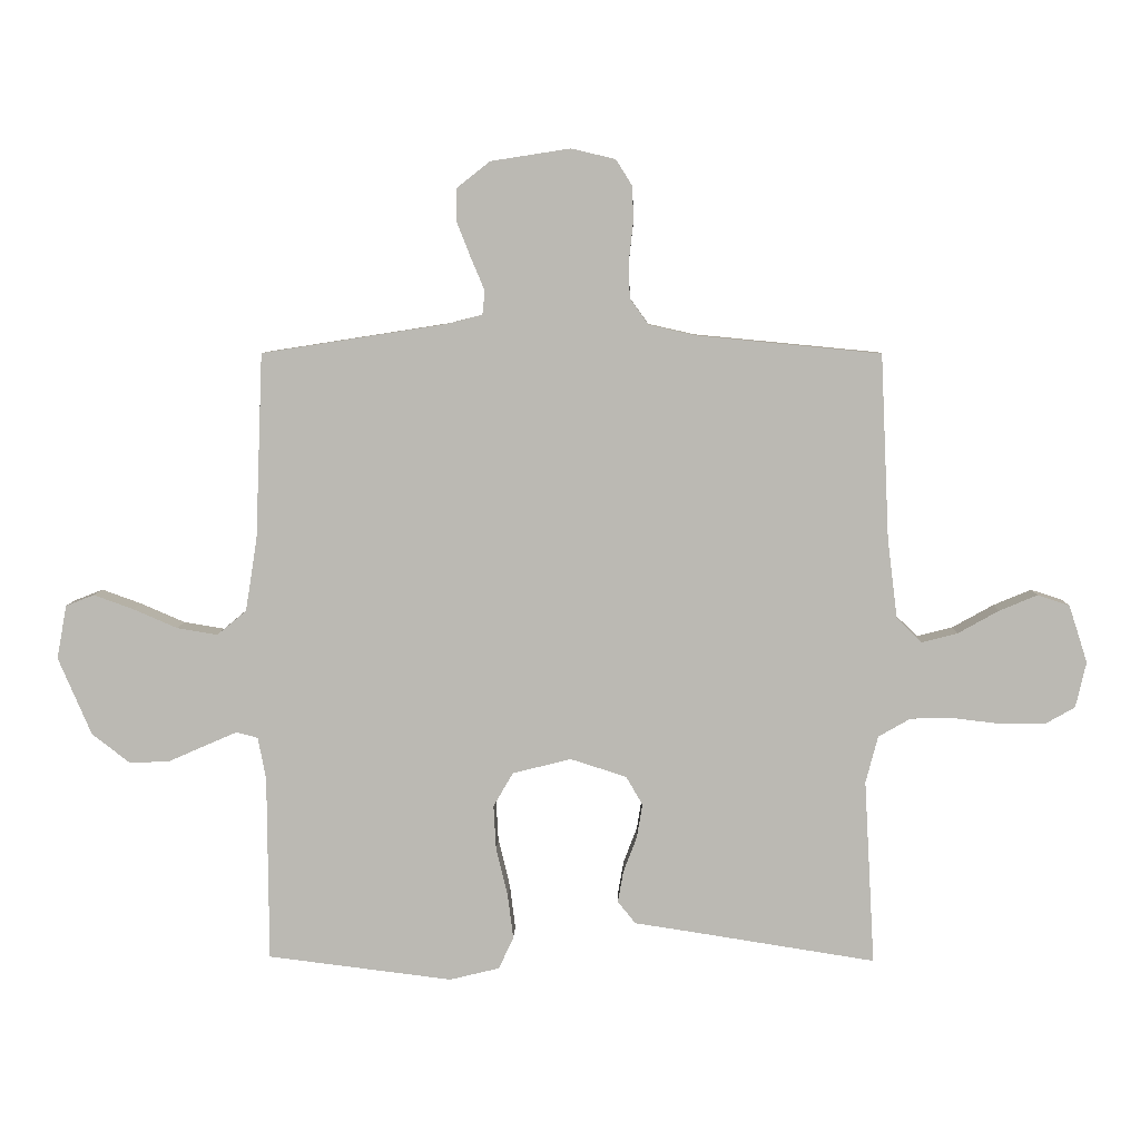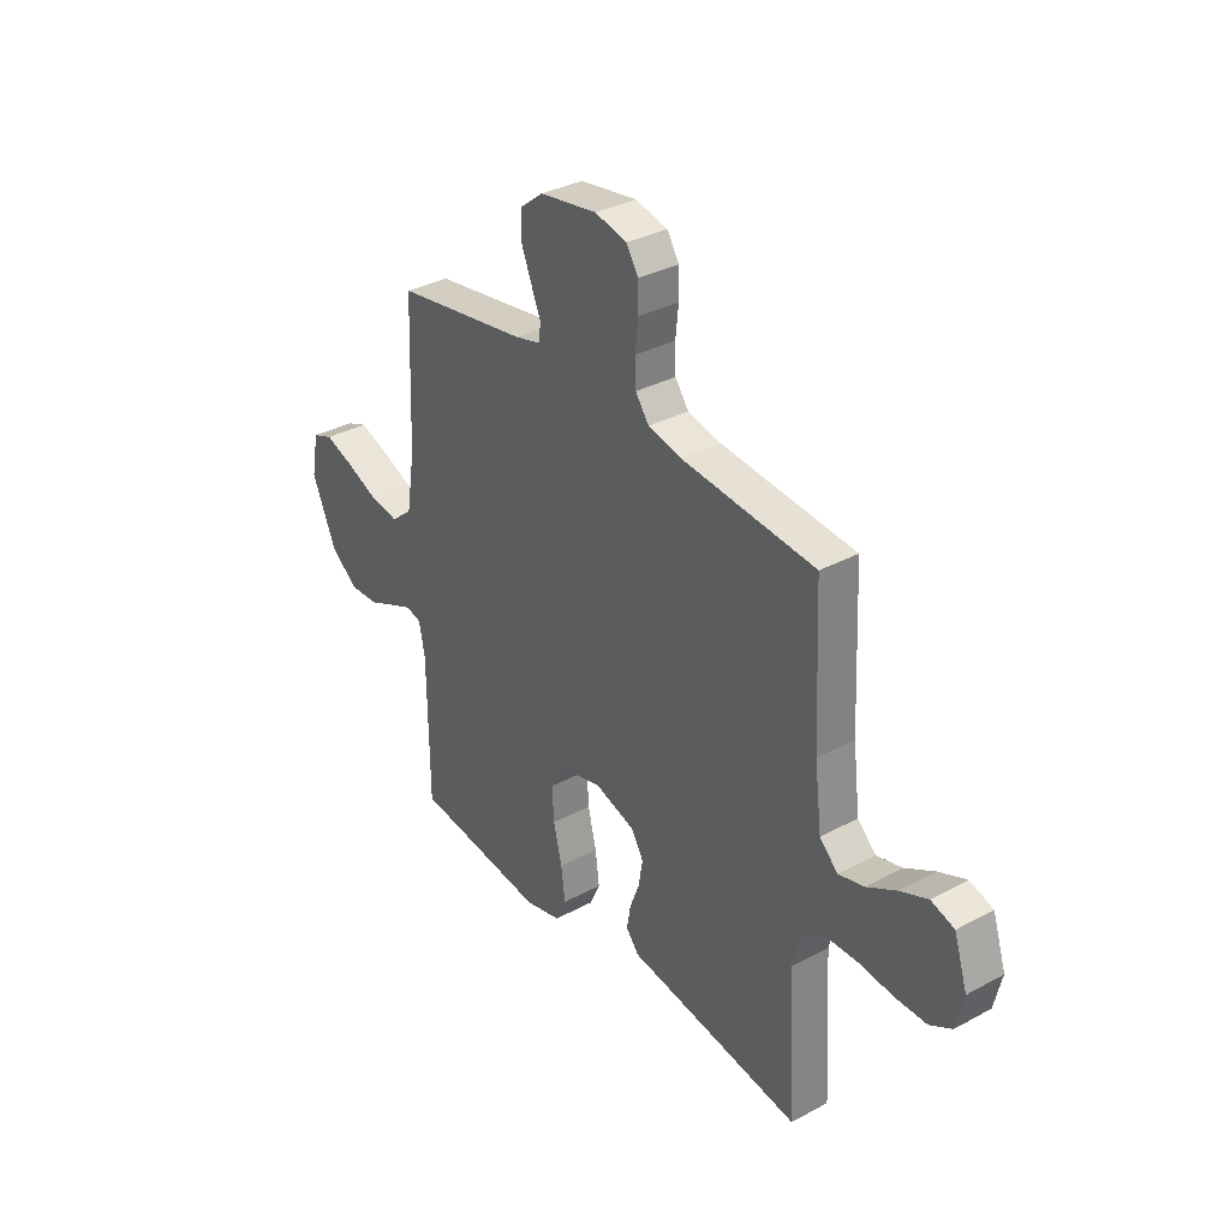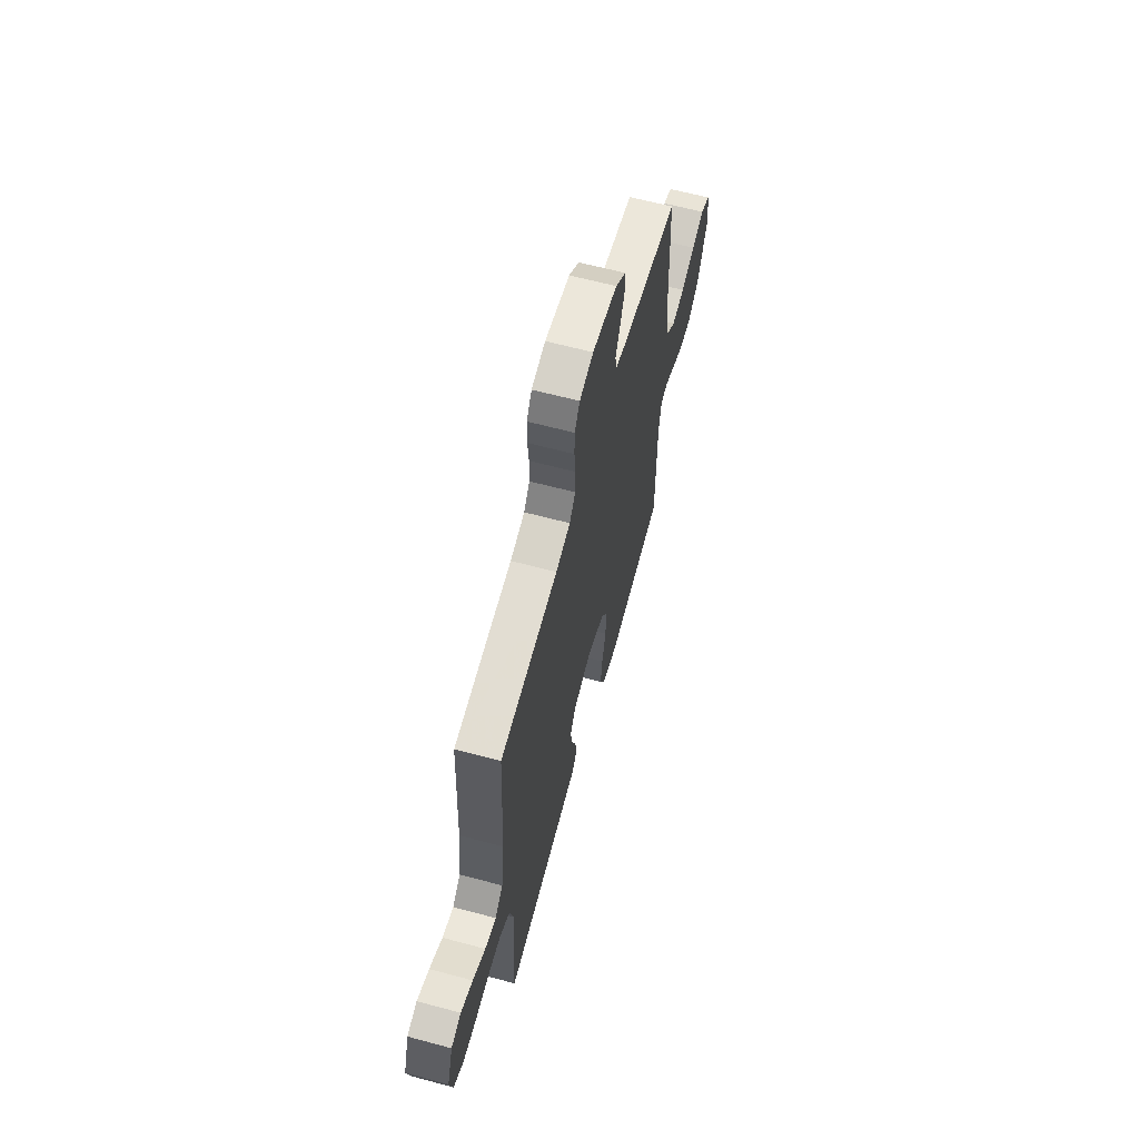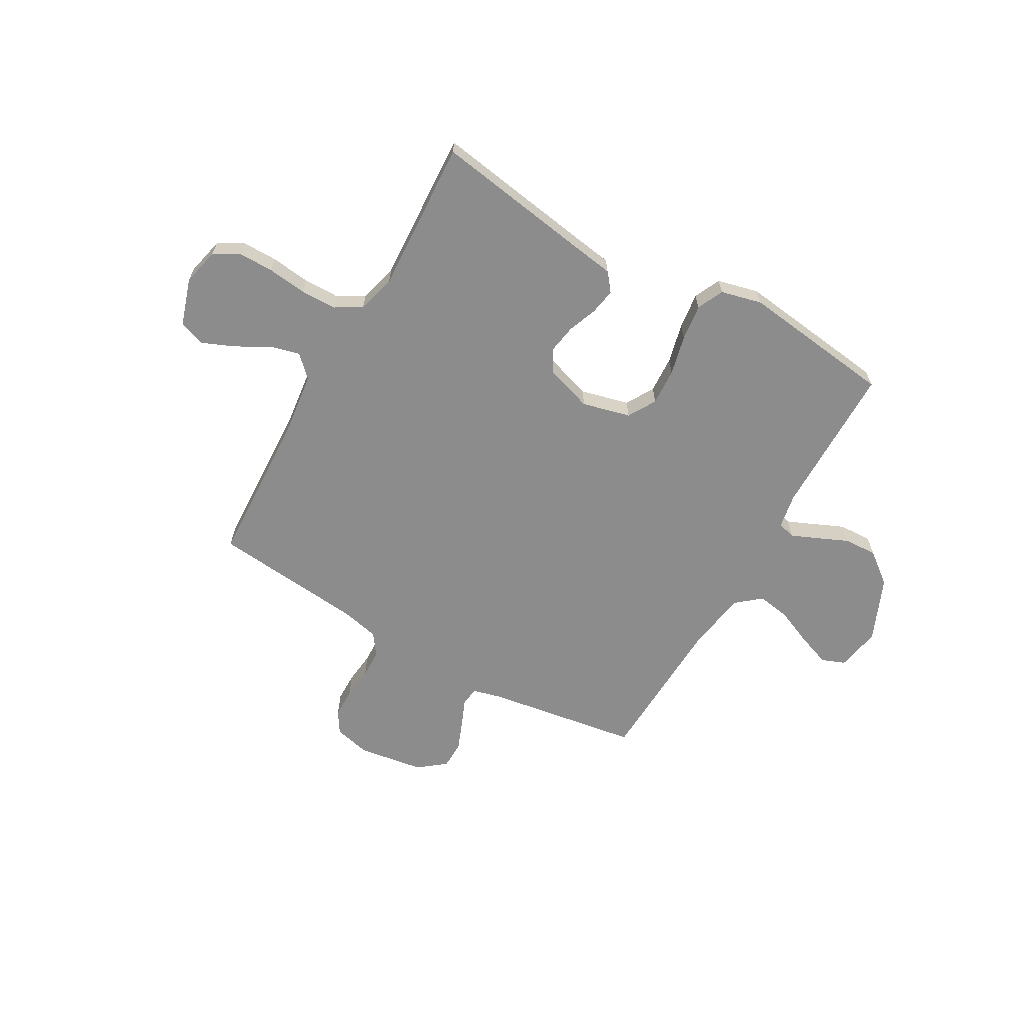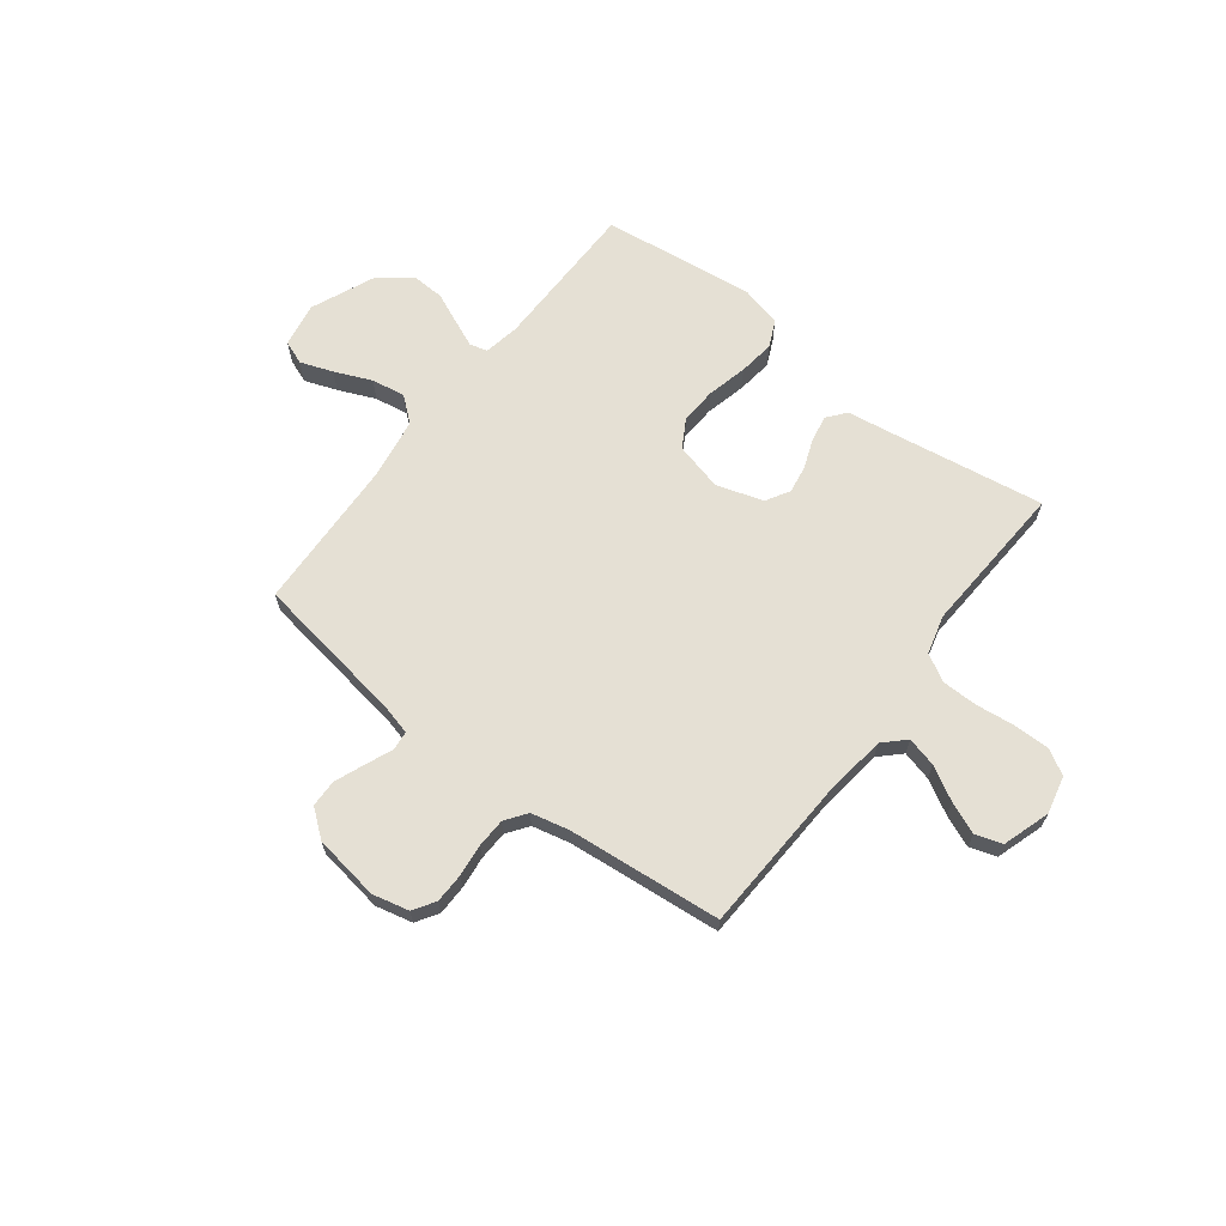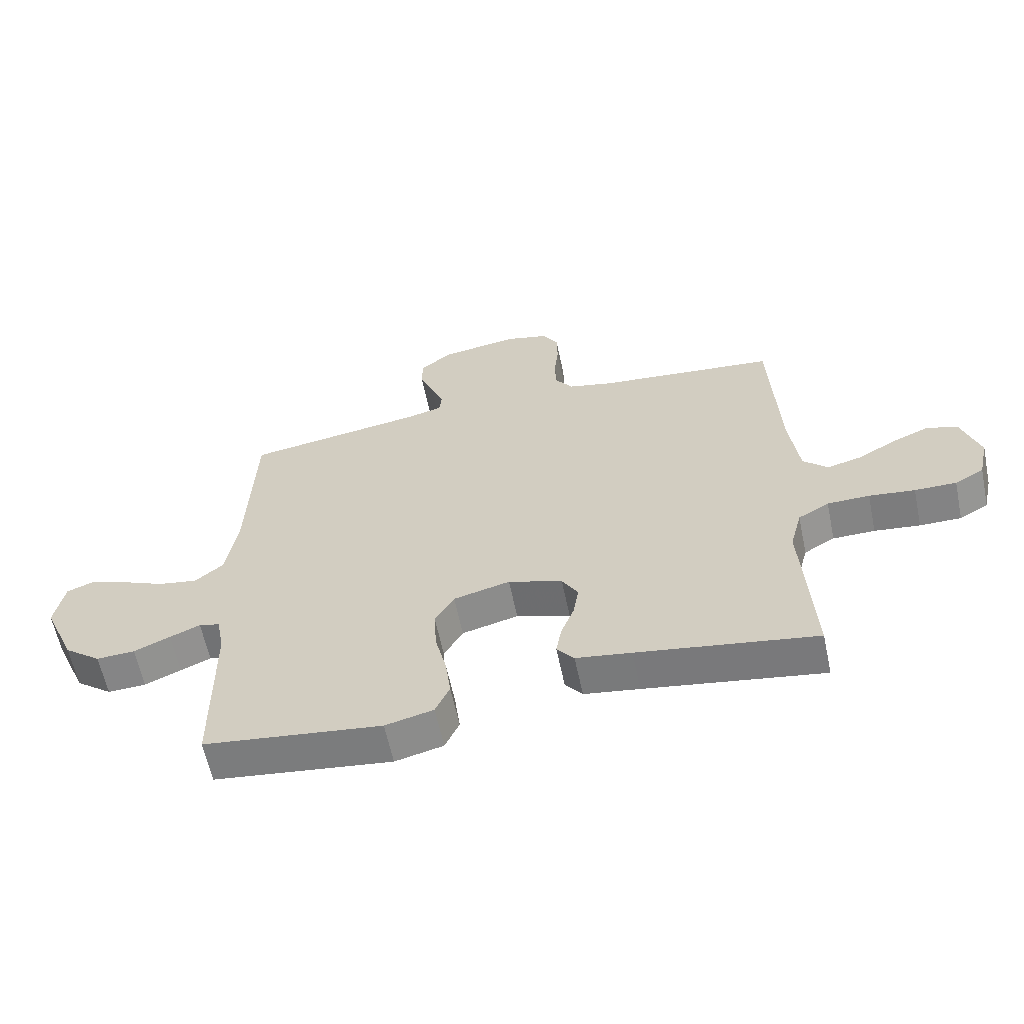
<metadata>
{"format":"obj","ext":"obj","renderer":"f3d","projection":"perspective","resolution":1024,"background":"white","views":[{"elev":6.8,"azim":1.5,"up":"+Z"},{"elev":33.8,"azim":53.7,"up":"+Z"},{"elev":62.5,"azim":105.2,"up":"+Z"},{"elev":-64.2,"azim":150.3,"up":"+Y"},{"elev":65.8,"azim":37.5,"up":"+Y"},{"elev":-61.1,"azim":11.8,"up":"+Z"}]}
</metadata>
<code>
v 0.5 0.07 -0.5
v 0.2 0.07 -0.453
v 0.107 0.07 -0.439
v 0.078 0.07 -0.403
v 0.087 0.07 -0.352
v 0.109 0.07 -0.294
v 0.118 0.07 -0.239
v 0.091 0.07 -0.193
v 0 0.07 -0.164
v -0.095 0.07 -0.188
v -0.127 0.07 -0.243
v -0.123 0.07 -0.315
v -0.104 0.07 -0.394
v -0.095 0.07 -0.465
v -0.119 0.07 -0.517
v -0.2 0.07 -0.537
v -0.5 0.07 -0.5
v -0.502 0.07 -0.2
v -0.515 0.07 -0.131
v -0.55 0.07 -0.122
v -0.601 0.07 -0.144
v -0.662 0.07 -0.171
v -0.727 0.07 -0.174
v -0.789 0.07 -0.126
v -0.843 0.07 0
v -0.827 0.07 0.087
v -0.781 0.07 0.105
v -0.717 0.07 0.082
v -0.645 0.07 0.051
v -0.579 0.07 0.04
v -0.531 0.07 0.08
v -0.512 0.07 0.2
v -0.5 0.07 0.5
v -0.2 0.07 0.547
v -0.142 0.07 0.562
v -0.138 0.07 0.6
v -0.16 0.07 0.652
v -0.183 0.07 0.71
v -0.182 0.07 0.764
v -0.129 0.07 0.806
v 0 0.07 0.826
v 0.072 0.07 0.809
v 0.099 0.07 0.766
v 0.1 0.07 0.708
v 0.093 0.07 0.645
v 0.095 0.07 0.588
v 0.125 0.07 0.546
v 0.2 0.07 0.529
v 0.5 0.07 0.5
v 0.514 0.07 0.2
v 0.53 0.07 0.072
v 0.571 0.07 0.032
v 0.629 0.07 0.047
v 0.695 0.07 0.084
v 0.757 0.07 0.11
v 0.809 0.07 0.093
v 0.839 0.07 0
v 0.822 0.07 -0.074
v 0.773 0.07 -0.102
v 0.703 0.07 -0.102
v 0.626 0.07 -0.093
v 0.555 0.07 -0.094
v 0.503 0.07 -0.124
v 0.483 0.07 -0.2
v 0.5 0 -0.5
v 0.2 0 -0.453
v 0.107 0 -0.439
v 0.078 0 -0.403
v 0.087 0 -0.352
v 0.109 0 -0.294
v 0.118 0 -0.239
v 0.091 0 -0.193
v 0 0 -0.164
v -0.095 0 -0.188
v -0.127 0 -0.243
v -0.123 0 -0.315
v -0.104 0 -0.394
v -0.095 0 -0.465
v -0.119 0 -0.517
v -0.2 0 -0.537
v -0.5 0 -0.5
v -0.502 0 -0.2
v -0.515 0 -0.131
v -0.55 0 -0.122
v -0.601 0 -0.144
v -0.662 0 -0.171
v -0.727 0 -0.174
v -0.789 0 -0.126
v -0.843 0 0
v -0.827 0 0.087
v -0.781 0 0.105
v -0.717 0 0.082
v -0.645 0 0.051
v -0.579 0 0.04
v -0.531 0 0.08
v -0.512 0 0.2
v -0.5 0 0.5
v -0.2 0 0.547
v -0.142 0 0.562
v -0.138 0 0.6
v -0.16 0 0.652
v -0.183 0 0.71
v -0.182 0 0.764
v -0.129 0 0.806
v 0 0 0.826
v 0.072 0 0.809
v 0.099 0 0.766
v 0.1 0 0.708
v 0.093 0 0.645
v 0.095 0 0.588
v 0.125 0 0.546
v 0.2 0 0.529
v 0.5 0 0.5
v 0.514 0 0.2
v 0.53 0 0.072
v 0.571 0 0.032
v 0.629 0 0.047
v 0.695 0 0.084
v 0.757 0 0.11
v 0.809 0 0.093
v 0.839 0 0
v 0.822 0 -0.074
v 0.773 0 -0.102
v 0.703 0 -0.102
v 0.626 0 -0.093
v 0.555 0 -0.094
v 0.503 0 -0.124
v 0.483 0 -0.2
f 59 60 61
f 58 59 61
f 57 58 61
f 56 57 61
f 55 56 61
f 54 55 61
f 53 54 61
f 52 53 61 62
f 51 52 62 63
f 48 49 50
f 51 63 64
f 50 51 64
f 48 50 64
f 47 48 64
f 43 44 45
f 42 43 45
f 41 42 45
f 40 41 45
f 39 40 45
f 38 39 45
f 37 38 45
f 36 37 45
f 35 36 45 46
f 47 64 1
f 46 47 1
f 35 46 1
f 34 35 1
f 27 28 29
f 26 27 29
f 25 26 29
f 24 25 29
f 23 24 29
f 22 23 29
f 21 22 29
f 20 21 29 30
f 19 20 30 31
f 16 17 18
f 15 16 18
f 14 15 18
f 13 14 18
f 12 13 18
f 19 31 32
f 18 19 32
f 12 18 32
f 11 12 32
f 4 5 6
f 3 4 6
f 2 3 6
f 2 6 7
f 1 2 7
f 34 1 7 8
f 32 33 34
f 11 32 34
f 10 11 34
f 9 10 34
f 8 9 34
f 125 124 123
f 125 123 122
f 125 122 121
f 125 121 120
f 125 120 119
f 125 119 118
f 125 118 117
f 126 125 117 116
f 127 126 116 115
f 114 113 112
f 128 127 115
f 128 115 114
f 128 114 112
f 128 112 111
f 109 108 107
f 109 107 106
f 109 106 105
f 109 105 104
f 109 104 103
f 109 103 102
f 109 102 101
f 109 101 100
f 110 109 100 99
f 65 128 111
f 65 111 110
f 65 110 99
f 65 99 98
f 93 92 91
f 93 91 90
f 93 90 89
f 93 89 88
f 93 88 87
f 93 87 86
f 93 86 85
f 94 93 85 84
f 95 94 84 83
f 82 81 80
f 82 80 79
f 82 79 78
f 82 78 77
f 82 77 76
f 96 95 83
f 96 83 82
f 96 82 76
f 96 76 75
f 70 69 68
f 70 68 67
f 70 67 66
f 71 70 66
f 71 66 65
f 72 71 65 98
f 98 97 96
f 98 96 75
f 98 75 74
f 98 74 73
f 98 73 72
f 1 65 66 2
f 2 66 67 3
f 3 67 68 4
f 4 68 69 5
f 5 69 70 6
f 6 70 71 7
f 7 71 72 8
f 8 72 73 9
f 9 73 74 10
f 10 74 75 11
f 11 75 76 12
f 12 76 77 13
f 13 77 78 14
f 14 78 79 15
f 15 79 80 16
f 16 80 81 17
f 17 81 82 18
f 18 82 83 19
f 19 83 84 20
f 20 84 85 21
f 21 85 86 22
f 22 86 87 23
f 23 87 88 24
f 24 88 89 25
f 25 89 90 26
f 26 90 91 27
f 27 91 92 28
f 28 92 93 29
f 29 93 94 30
f 30 94 95 31
f 31 95 96 32
f 32 96 97 33
f 33 97 98 34
f 34 98 99 35
f 35 99 100 36
f 36 100 101 37
f 37 101 102 38
f 38 102 103 39
f 39 103 104 40
f 40 104 105 41
f 41 105 106 42
f 42 106 107 43
f 43 107 108 44
f 44 108 109 45
f 45 109 110 46
f 46 110 111 47
f 47 111 112 48
f 48 112 113 49
f 49 113 114 50
f 50 114 115 51
f 51 115 116 52
f 52 116 117 53
f 53 117 118 54
f 54 118 119 55
f 55 119 120 56
f 56 120 121 57
f 57 121 122 58
f 58 122 123 59
f 59 123 124 60
f 60 124 125 61
f 61 125 126 62
f 62 126 127 63
f 63 127 128 64
f 64 128 65 1

</code>
